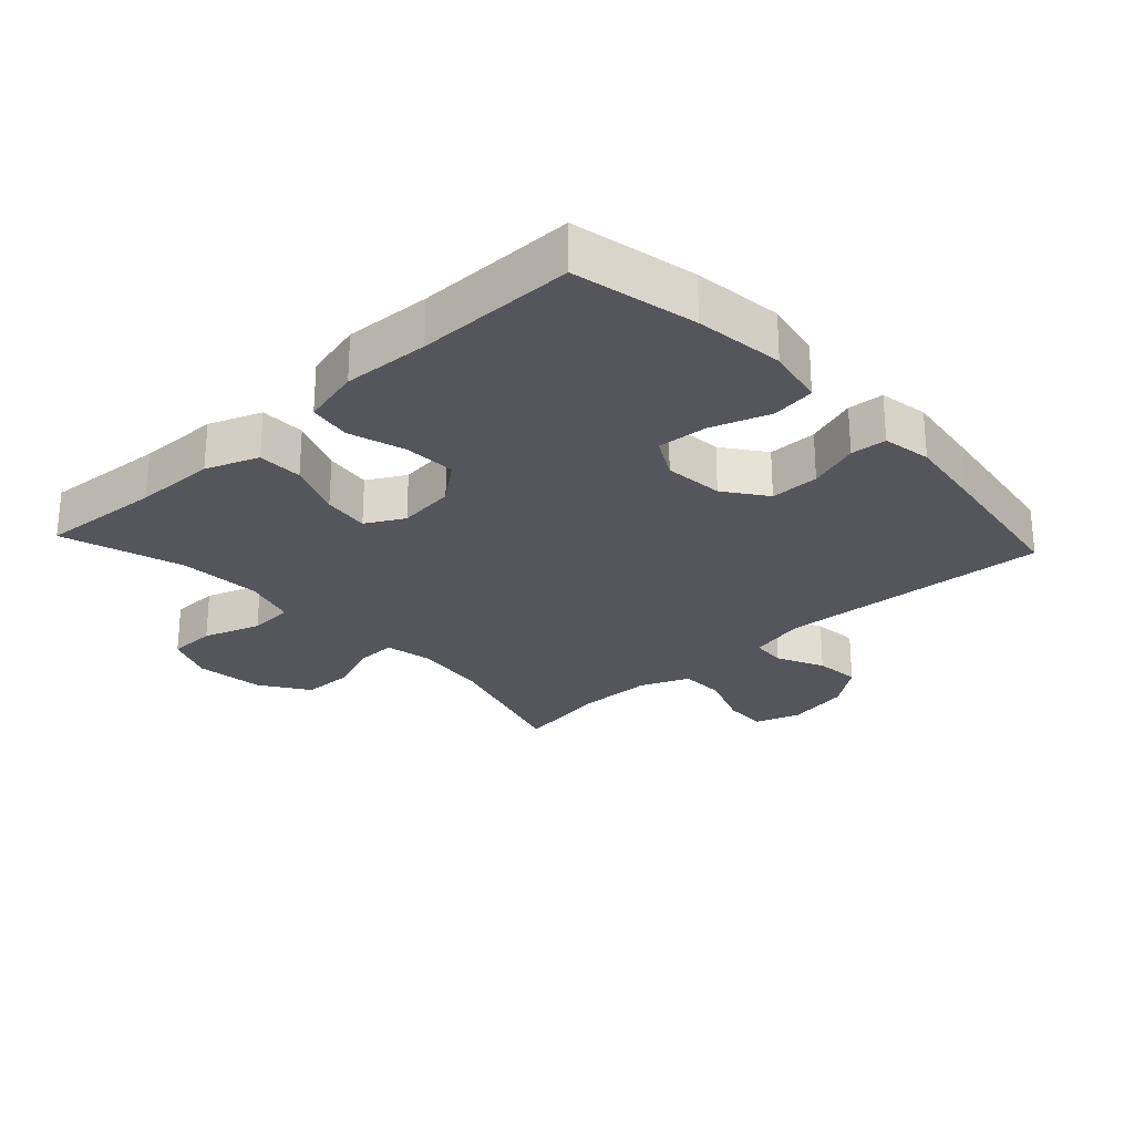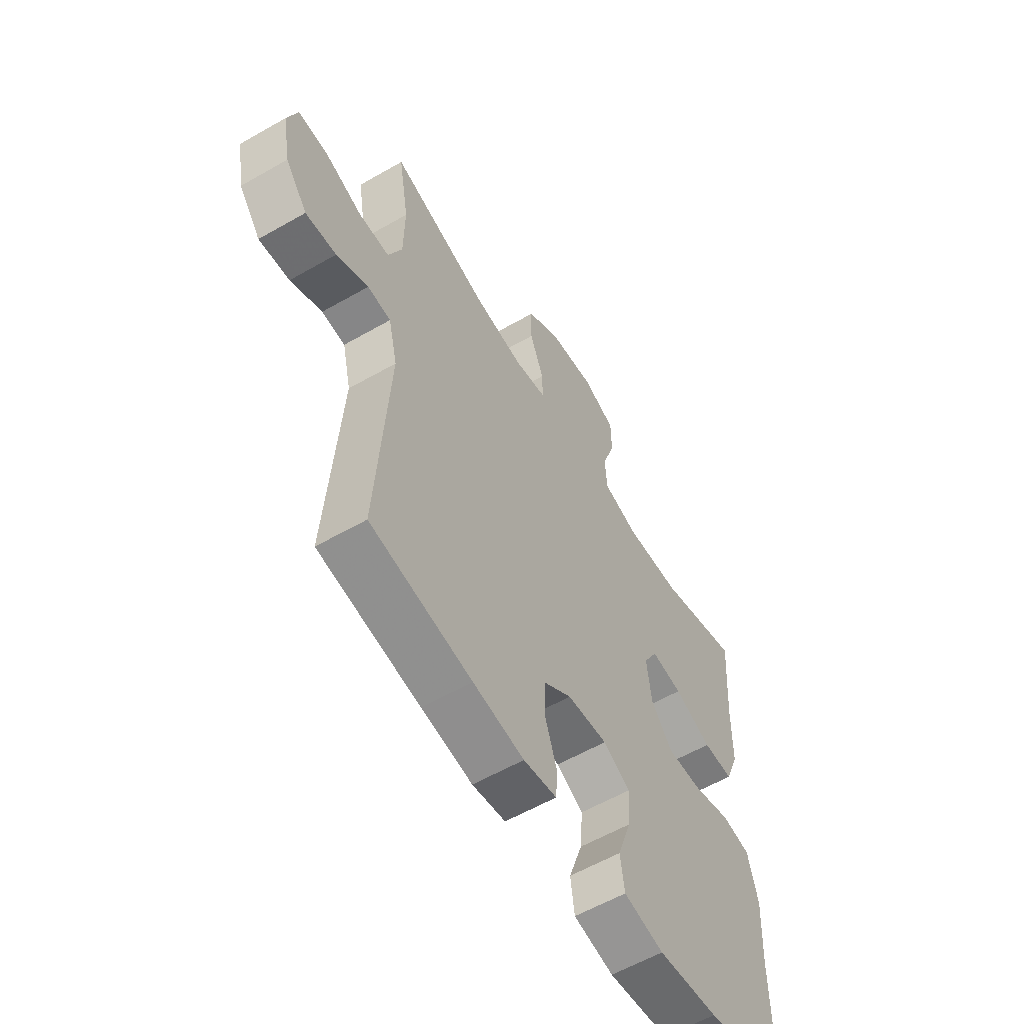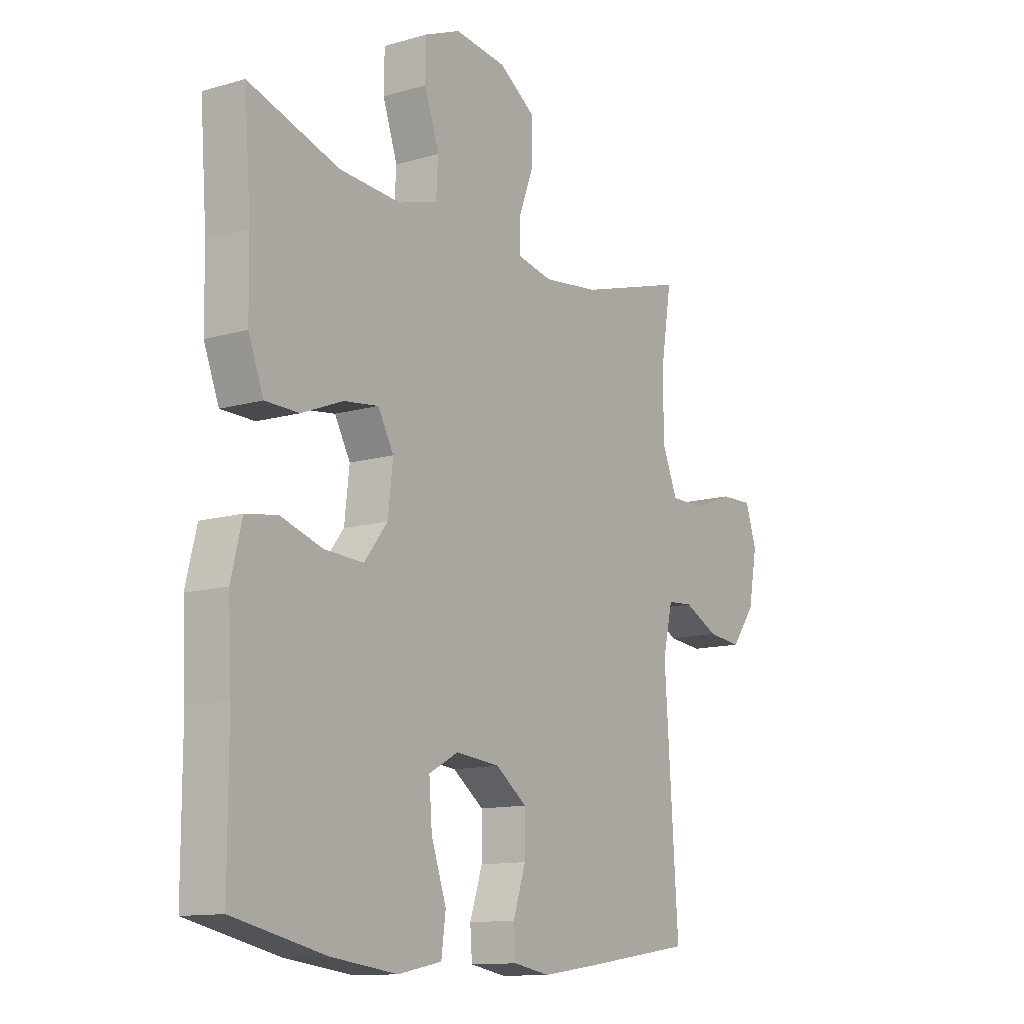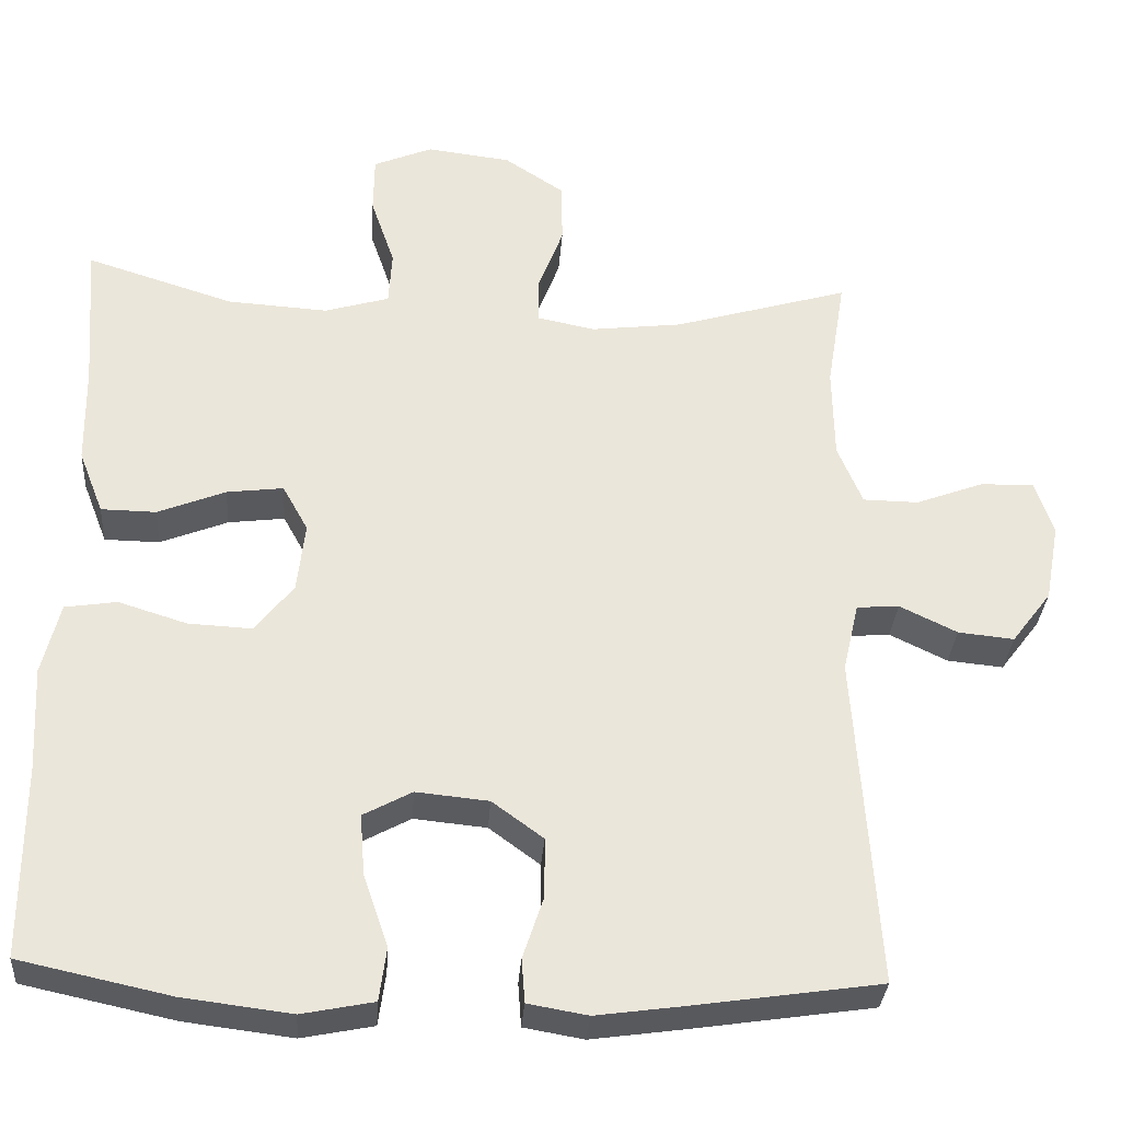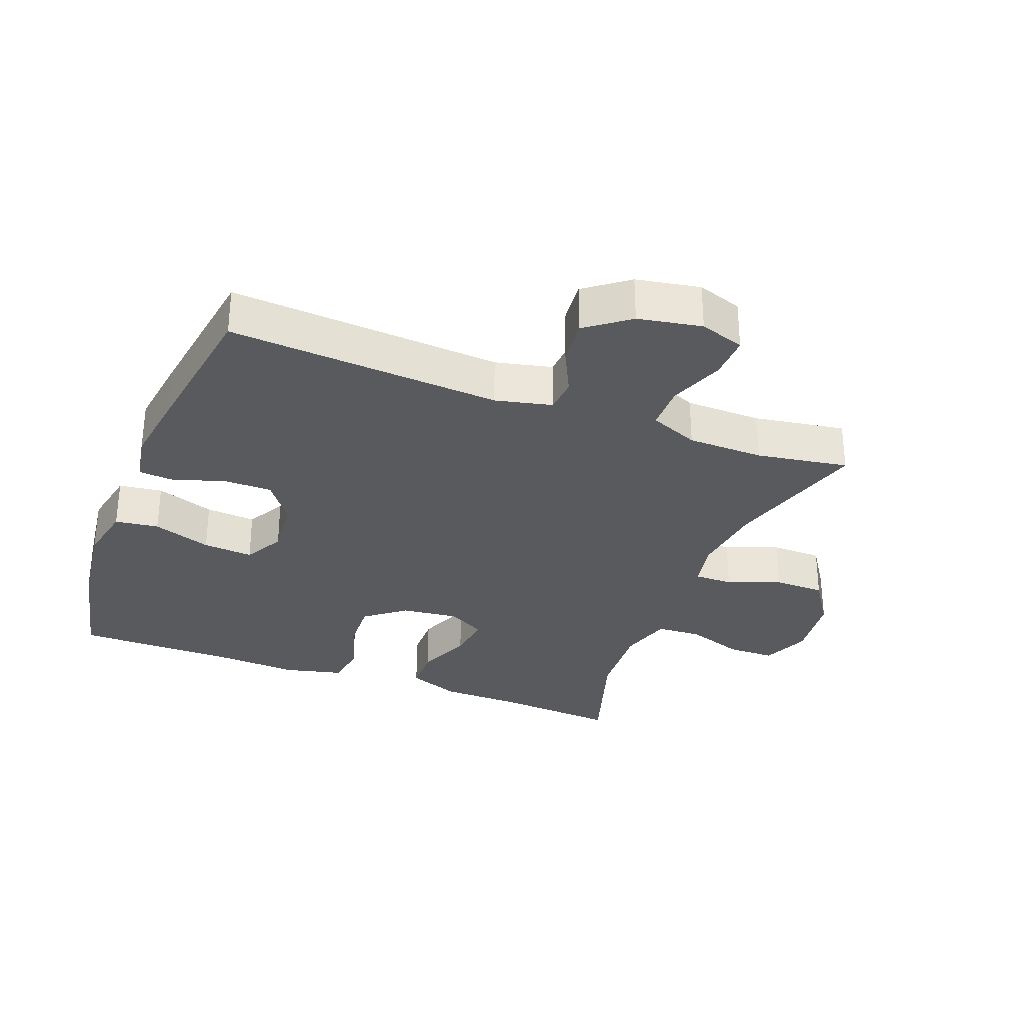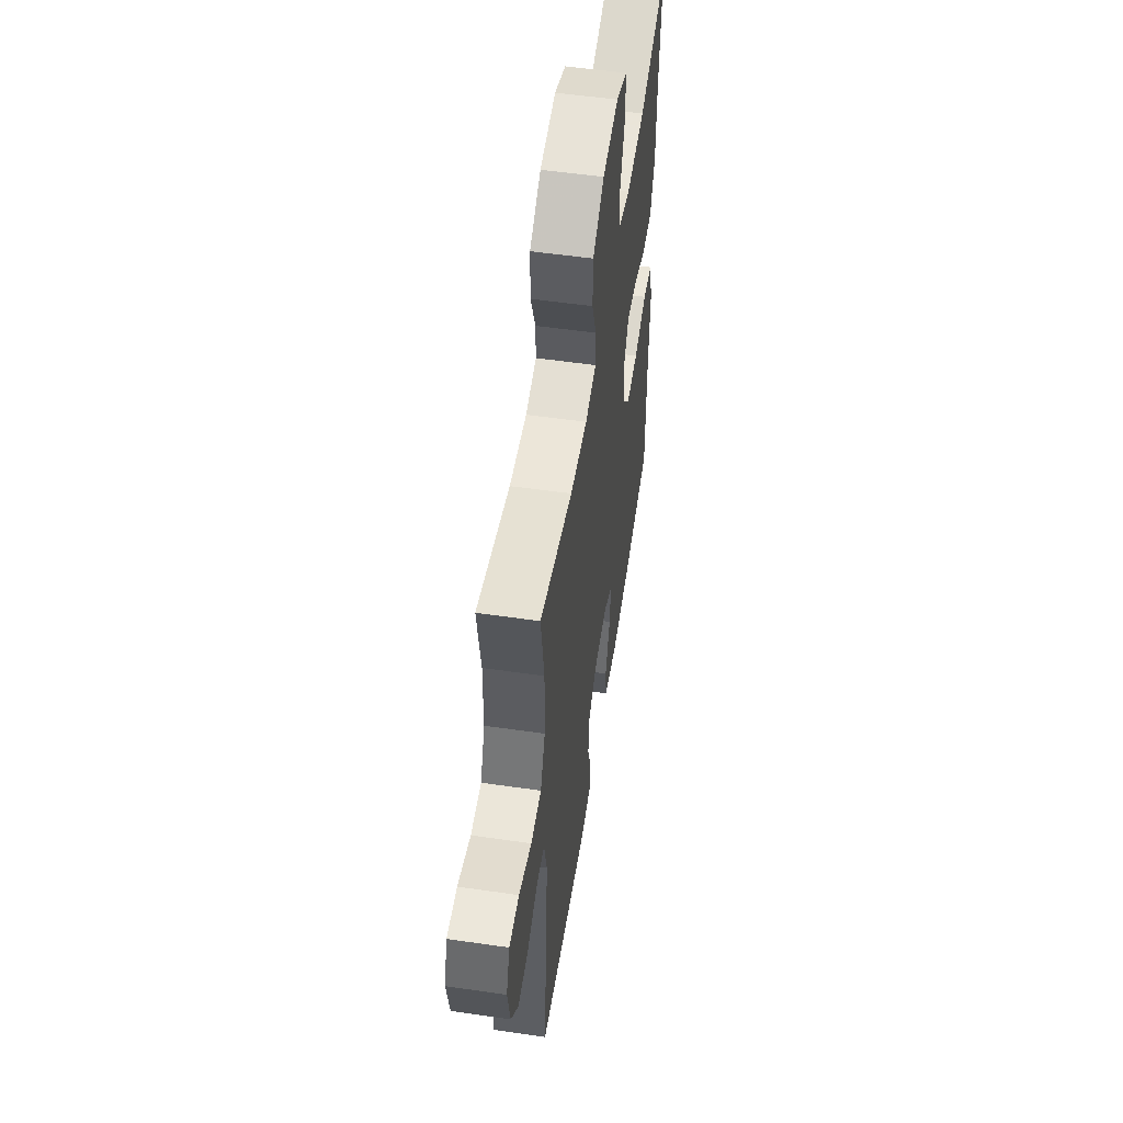
<metadata>
{"format":"obj","ext":"obj","renderer":"f3d","projection":"perspective","resolution":1024,"background":"white","views":[{"elev":-26.2,"azim":132.8,"up":"+Y"},{"elev":-58.8,"azim":-59.4,"up":"+Z"},{"elev":-12.3,"azim":124.3,"up":"+Z"},{"elev":-32.3,"azim":176.0,"up":"+Z"},{"elev":-31.1,"azim":-111.0,"up":"+Y"},{"elev":54.5,"azim":-81.3,"up":"+Z"}]}
</metadata>
<code>
v 0.5 0.07 -0.5
v 0.311 0.07 -0.541
v 0.175 0.07 -0.558
v 0.085 0.07 -0.54
v 0.076 0.07 -0.473
v 0.107 0.07 -0.383
v 0.113 0.07 -0.306
v 0.052 0.07 -0.273
v -0.039 0.07 -0.282
v -0.103 0.07 -0.329
v -0.103 0.07 -0.404
v -0.077 0.07 -0.482
v -0.081 0.07 -0.537
v -0.156 0.07 -0.55
v -0.271 0.07 -0.534
v -0.5 0.07 -0.5
v -0.472 0.07 -0.082
v -0.492 0.07 0.005
v -0.545 0.07 0.009
v -0.617 0.07 -0.026
v -0.687 0.07 -0.033
v -0.737 0.07 0.033
v -0.755 0.07 0.131
v -0.732 0.07 0.2
v -0.665 0.07 0.198
v -0.58 0.07 0.166
v -0.51 0.07 0.167
v -0.479 0.07 0.242
v -0.477 0.07 0.359
v -0.5 0.07 0.5
v -0.28 0.07 0.435
v -0.165 0.07 0.421
v -0.092 0.07 0.436
v -0.093 0.07 0.495
v -0.124 0.07 0.577
v -0.123 0.07 0.655
v -0.048 0.07 0.705
v 0.058 0.07 0.718
v 0.132 0.07 0.687
v 0.133 0.07 0.614
v 0.103 0.07 0.526
v 0.107 0.07 0.457
v 0.188 0.07 0.433
v 0.314 0.07 0.441
v 0.5 0.07 0.5
v 0.486 0.07 0.313
v 0.484 0.07 0.188
v 0.453 0.07 0.108
v 0.384 0.07 0.107
v 0.299 0.07 0.141
v 0.228 0.07 0.15
v 0.196 0.07 0.092
v 0.206 0.07 0.004
v 0.254 0.07 -0.057
v 0.334 0.07 -0.053
v 0.42 0.07 -0.026
v 0.485 0.07 -0.036
v 0.507 0.07 -0.126
v 0.5 0.07 -0.258
v 0.5 0 -0.5
v 0.311 0 -0.541
v 0.175 0 -0.558
v 0.085 0 -0.54
v 0.076 0 -0.473
v 0.107 0 -0.383
v 0.113 0 -0.306
v 0.052 0 -0.273
v -0.039 0 -0.282
v -0.103 0 -0.329
v -0.103 0 -0.404
v -0.077 0 -0.482
v -0.081 0 -0.537
v -0.156 0 -0.55
v -0.271 0 -0.534
v -0.5 0 -0.5
v -0.472 0 -0.082
v -0.492 0 0.005
v -0.545 0 0.009
v -0.617 0 -0.026
v -0.687 0 -0.033
v -0.737 0 0.033
v -0.755 0 0.131
v -0.732 0 0.2
v -0.665 0 0.198
v -0.58 0 0.166
v -0.51 0 0.167
v -0.479 0 0.242
v -0.477 0 0.359
v -0.5 0 0.5
v -0.28 0 0.435
v -0.165 0 0.421
v -0.092 0 0.436
v -0.093 0 0.495
v -0.124 0 0.577
v -0.123 0 0.655
v -0.048 0 0.705
v 0.058 0 0.718
v 0.132 0 0.687
v 0.133 0 0.614
v 0.103 0 0.526
v 0.107 0 0.457
v 0.188 0 0.433
v 0.314 0 0.441
v 0.5 0 0.5
v 0.486 0 0.313
v 0.484 0 0.188
v 0.453 0 0.108
v 0.384 0 0.107
v 0.299 0 0.141
v 0.228 0 0.15
v 0.196 0 0.092
v 0.206 0 0.004
v 0.254 0 -0.057
v 0.334 0 -0.053
v 0.42 0 -0.026
v 0.485 0 -0.036
v 0.507 0 -0.126
v 0.5 0 -0.258
f 57 58 59
f 56 57 59
f 55 56 59
f 4 5 6
f 3 4 6
f 2 3 6
f 1 2 6
f 59 1 6
f 55 59 6
f 54 55 6
f 53 54 6 7
f 52 53 7 8
f 48 49 50
f 47 48 50
f 46 47 50
f 46 50 51
f 45 46 51
f 44 45 51
f 43 44 51 52
f 39 40 41
f 38 39 41
f 37 38 41
f 36 37 41
f 35 36 41
f 34 35 41
f 33 34 41 42
f 52 8 9
f 43 52 9
f 42 43 9
f 33 42 9
f 32 33 9
f 24 25 26
f 23 24 26
f 22 23 26
f 21 22 26
f 20 21 26
f 19 20 26
f 18 19 26 27
f 17 18 27 28
f 15 16 17
f 14 15 17
f 13 14 17
f 12 13 17
f 11 12 17
f 17 28 29
f 11 17 29
f 10 11 29
f 9 10 29
f 32 9 29
f 31 32 29
f 29 30 31
f 118 117 116
f 118 116 115
f 118 115 114
f 65 64 63
f 65 63 62
f 65 62 61
f 65 61 60
f 65 60 118
f 65 118 114
f 65 114 113
f 66 65 113 112
f 67 66 112 111
f 109 108 107
f 109 107 106
f 109 106 105
f 110 109 105
f 110 105 104
f 110 104 103
f 111 110 103 102
f 100 99 98
f 100 98 97
f 100 97 96
f 100 96 95
f 100 95 94
f 100 94 93
f 101 100 93 92
f 68 67 111
f 68 111 102
f 68 102 101
f 68 101 92
f 68 92 91
f 85 84 83
f 85 83 82
f 85 82 81
f 85 81 80
f 85 80 79
f 85 79 78
f 86 85 78 77
f 87 86 77 76
f 76 75 74
f 76 74 73
f 76 73 72
f 76 72 71
f 76 71 70
f 88 87 76
f 88 76 70
f 88 70 69
f 88 69 68
f 88 68 91
f 88 91 90
f 90 89 88
f 1 60 61 2
f 2 61 62 3
f 3 62 63 4
f 4 63 64 5
f 5 64 65 6
f 6 65 66 7
f 7 66 67 8
f 8 67 68 9
f 9 68 69 10
f 10 69 70 11
f 11 70 71 12
f 12 71 72 13
f 13 72 73 14
f 14 73 74 15
f 15 74 75 16
f 16 75 76 17
f 17 76 77 18
f 18 77 78 19
f 19 78 79 20
f 20 79 80 21
f 21 80 81 22
f 22 81 82 23
f 23 82 83 24
f 24 83 84 25
f 25 84 85 26
f 26 85 86 27
f 27 86 87 28
f 28 87 88 29
f 29 88 89 30
f 30 89 90 31
f 31 90 91 32
f 32 91 92 33
f 33 92 93 34
f 34 93 94 35
f 35 94 95 36
f 36 95 96 37
f 37 96 97 38
f 38 97 98 39
f 39 98 99 40
f 40 99 100 41
f 41 100 101 42
f 42 101 102 43
f 43 102 103 44
f 44 103 104 45
f 45 104 105 46
f 46 105 106 47
f 47 106 107 48
f 48 107 108 49
f 49 108 109 50
f 50 109 110 51
f 51 110 111 52
f 52 111 112 53
f 53 112 113 54
f 54 113 114 55
f 55 114 115 56
f 56 115 116 57
f 57 116 117 58
f 58 117 118 59
f 59 118 60 1

</code>
